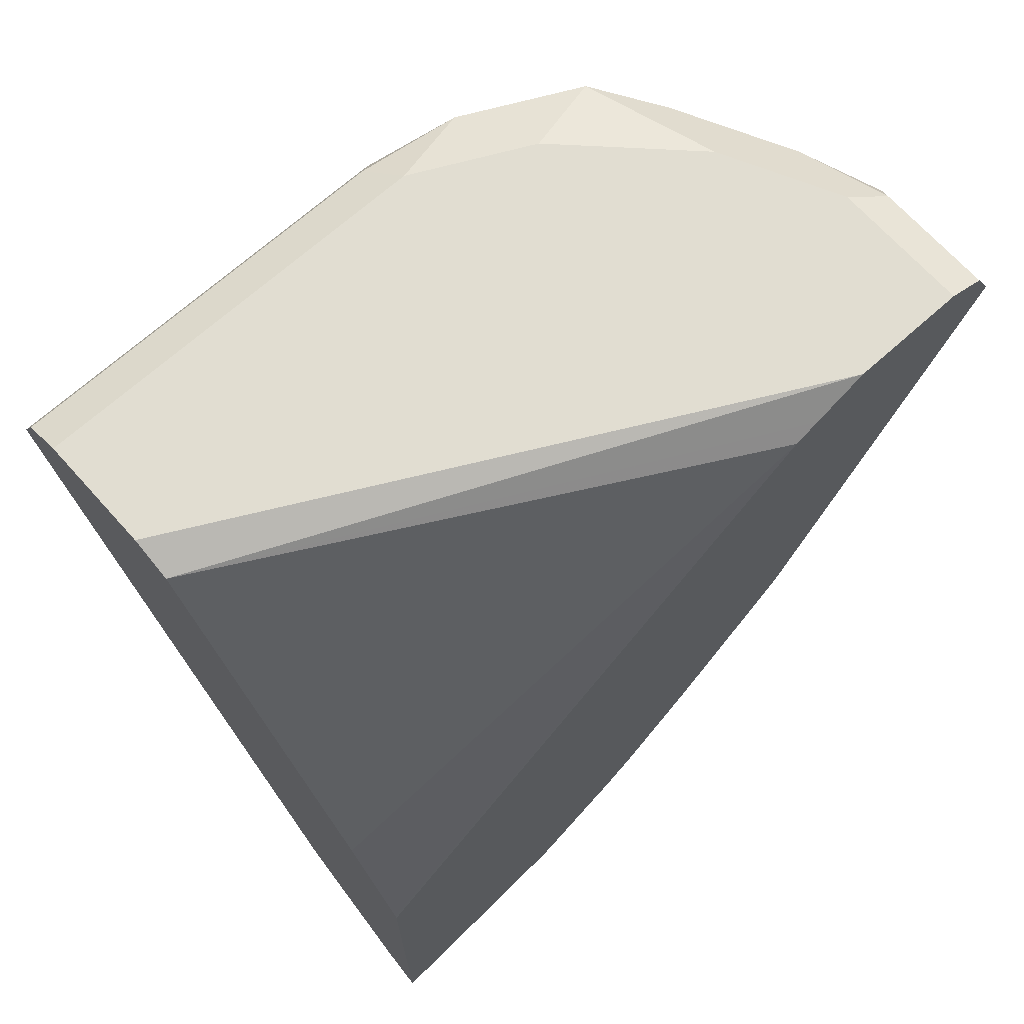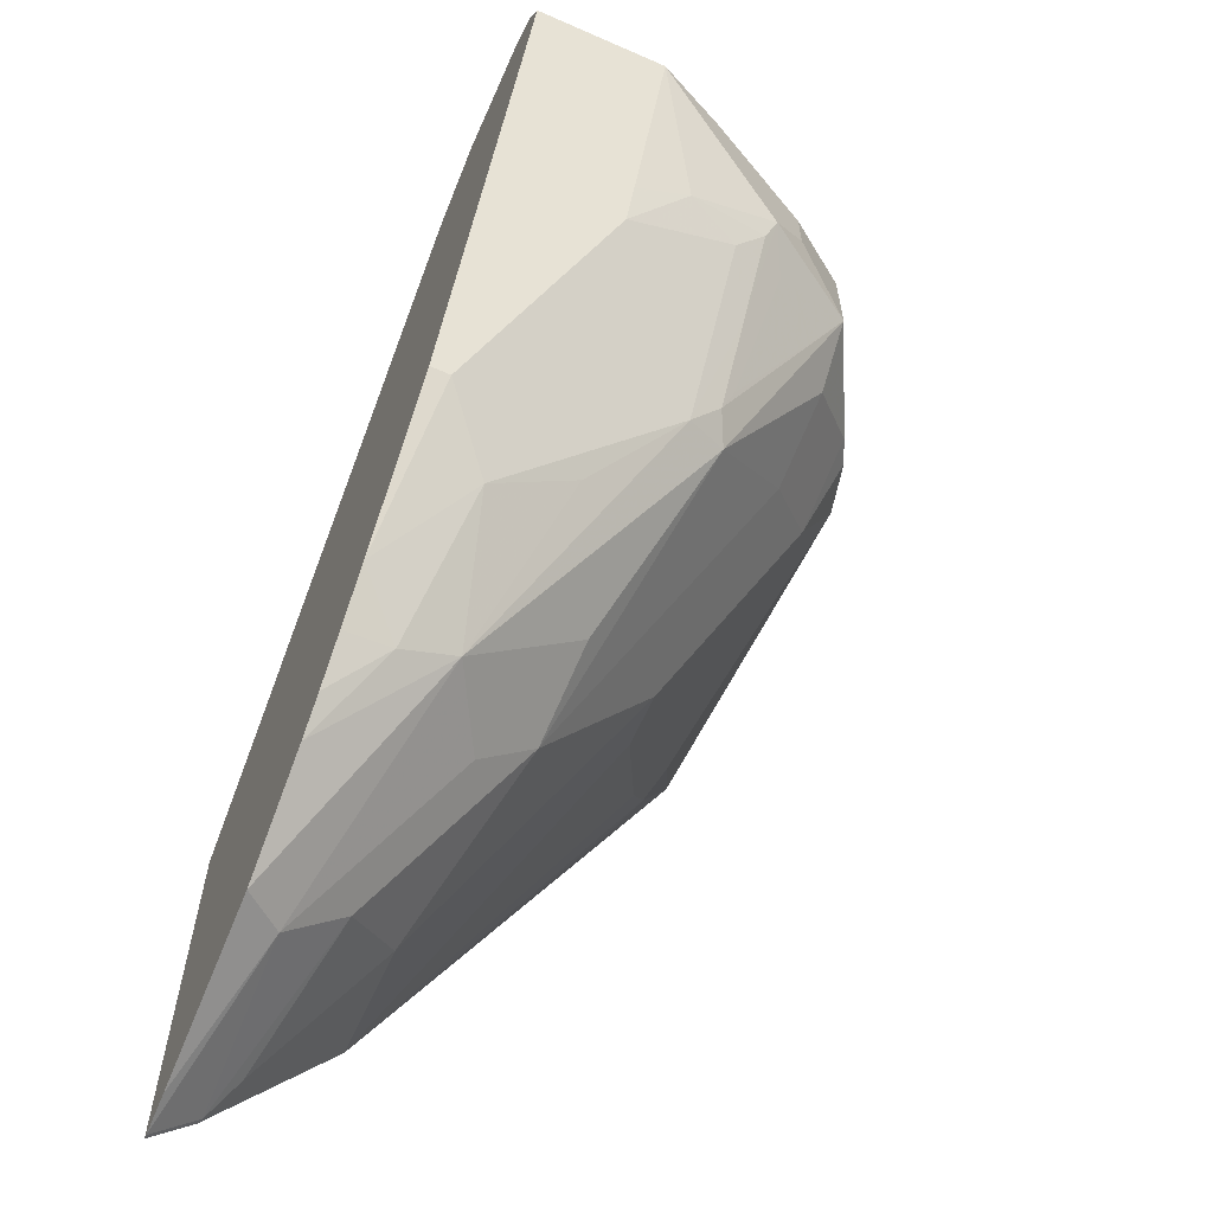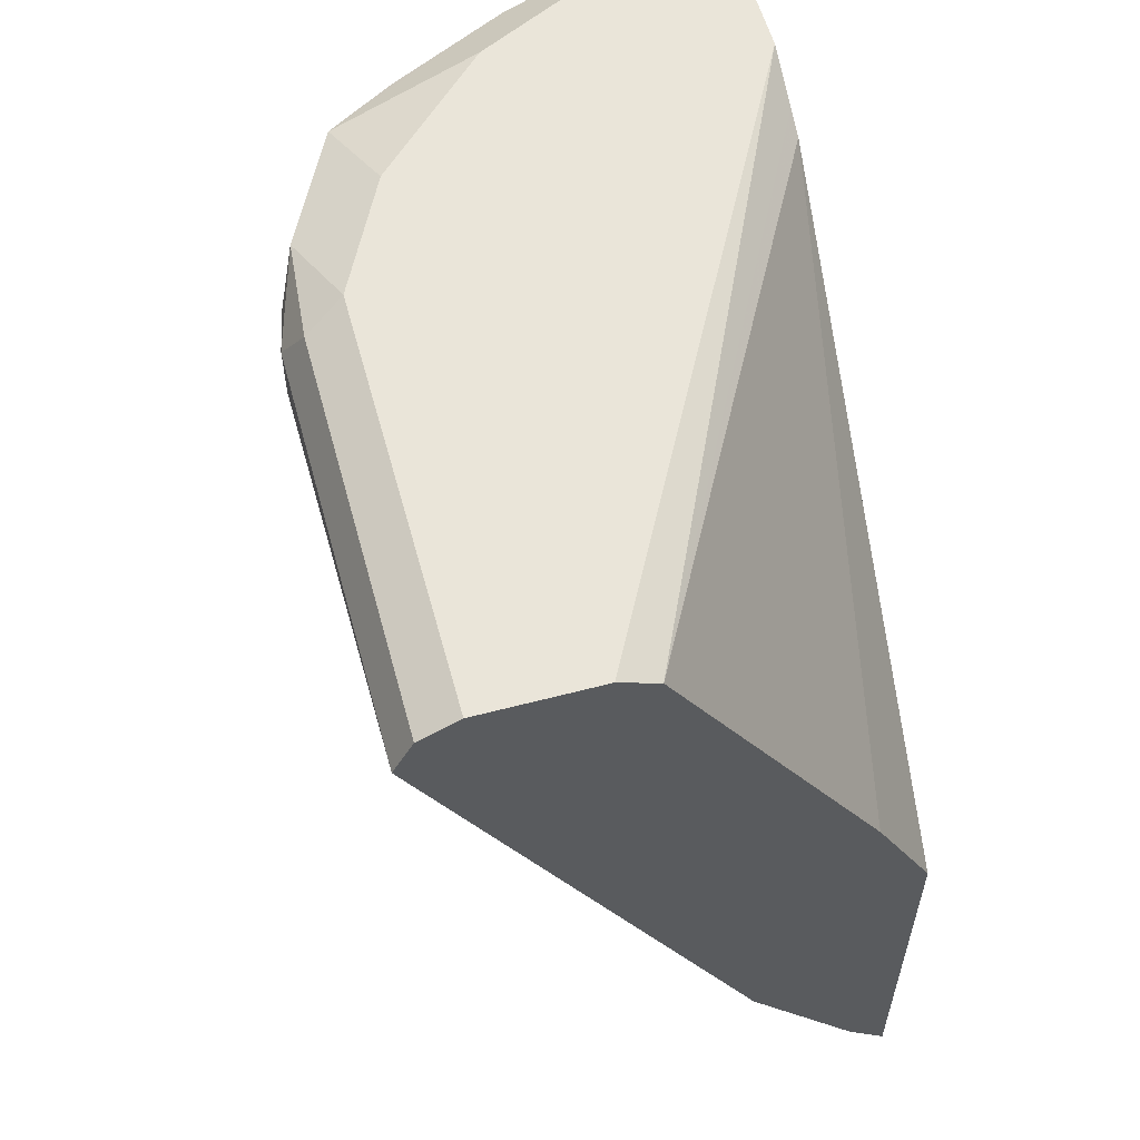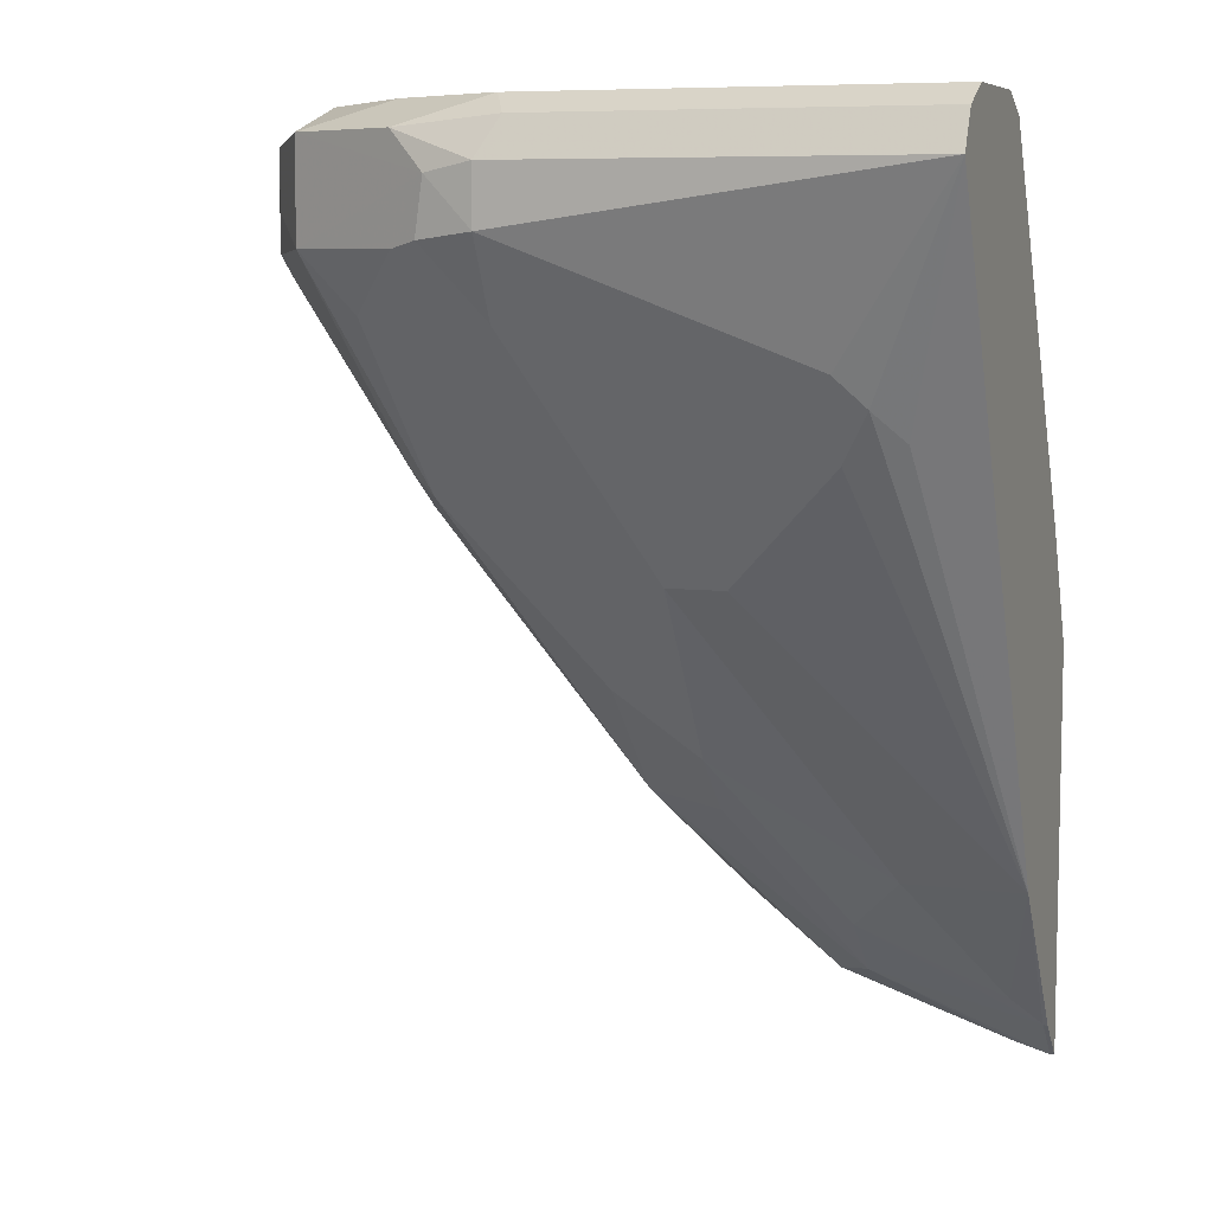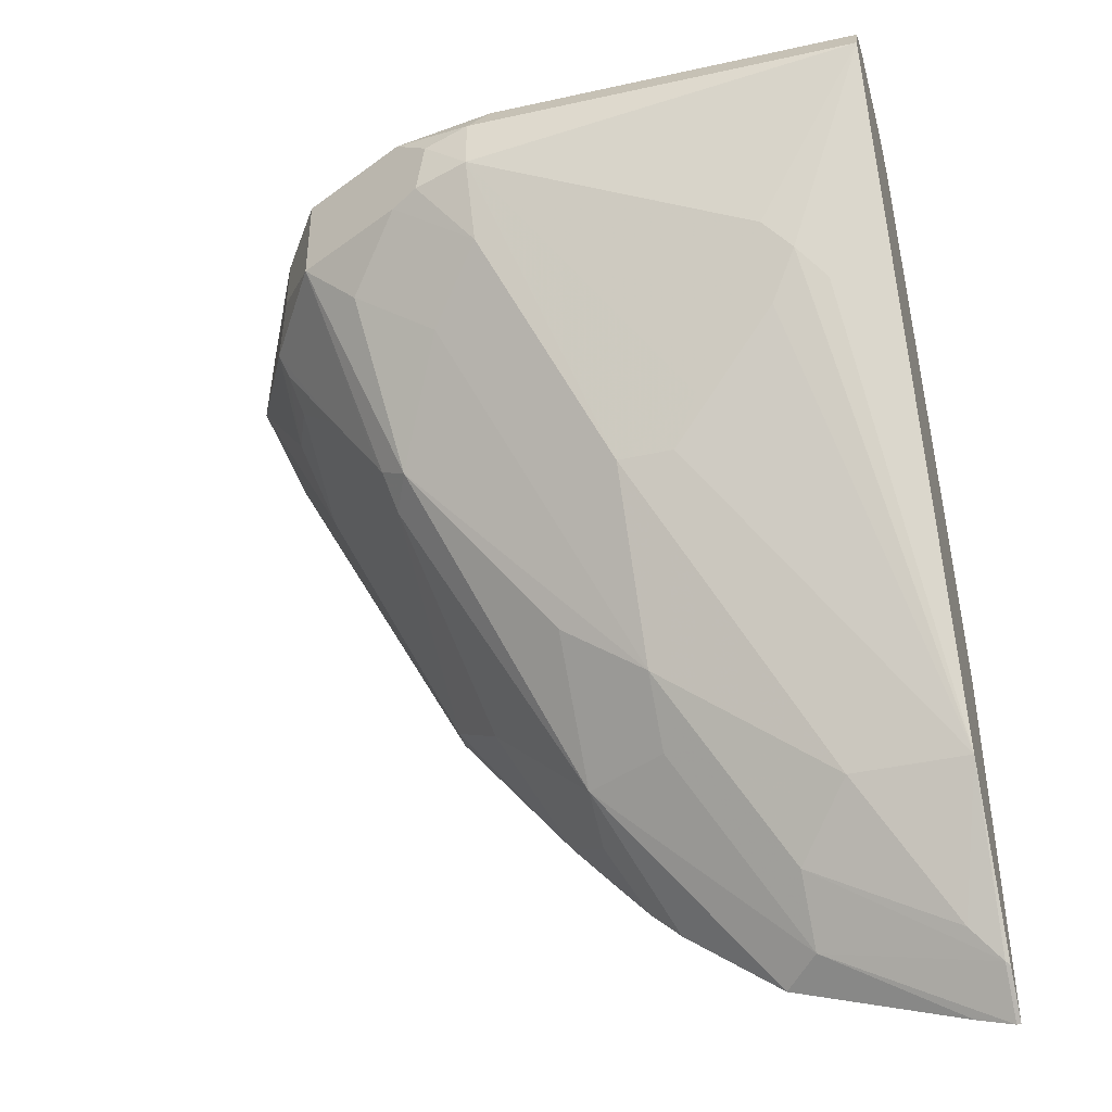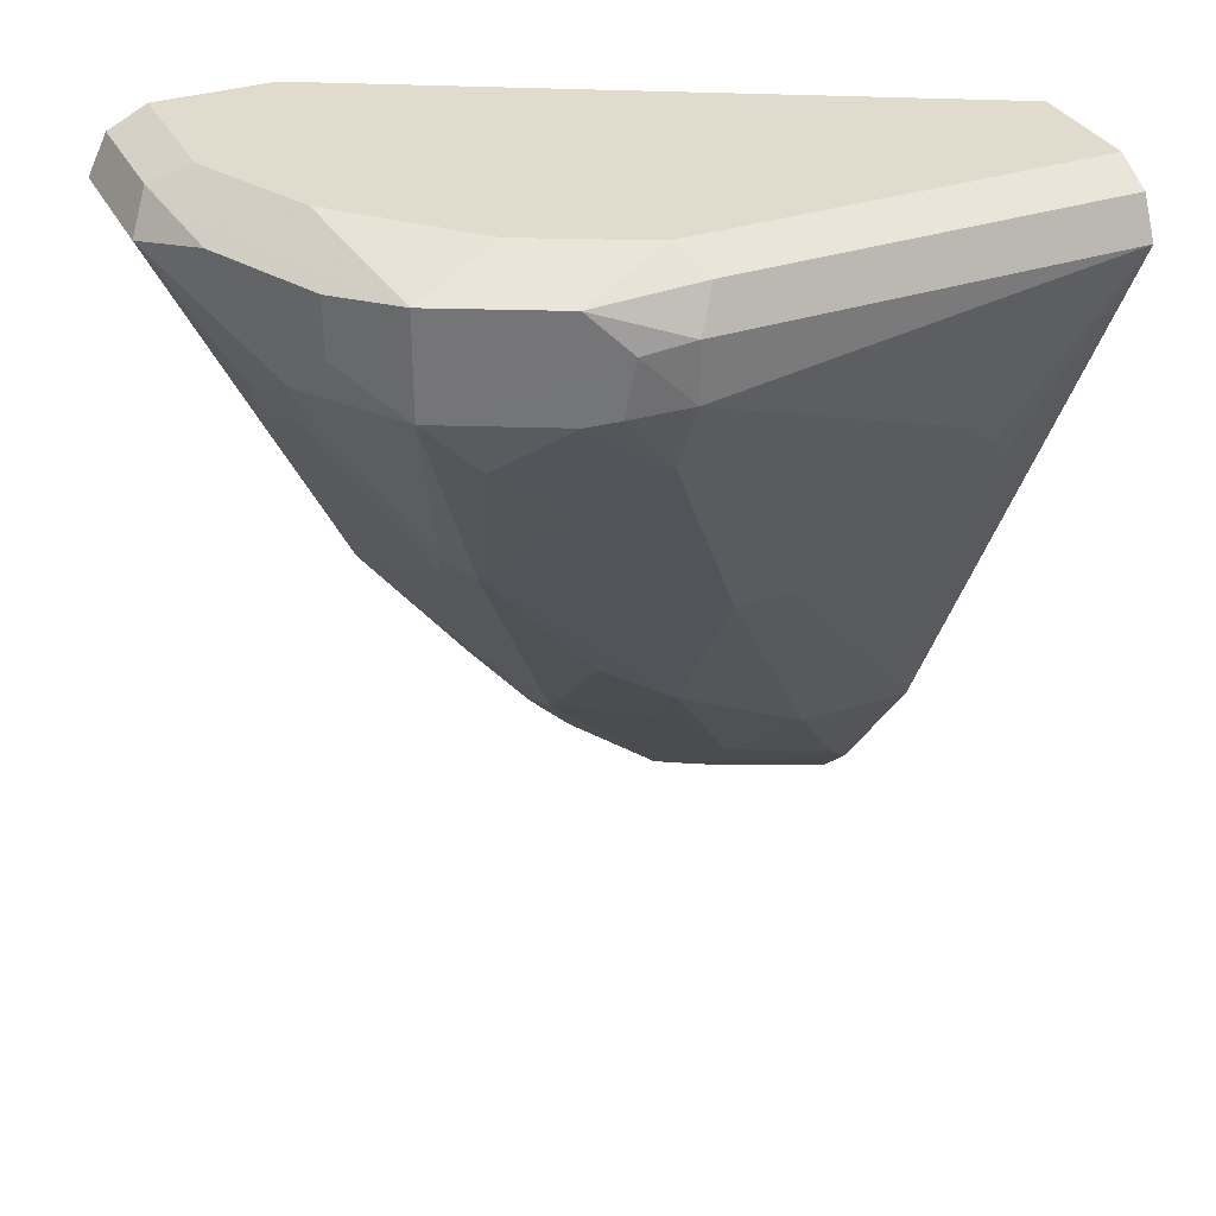
<metadata>
{"format":"obj","ext":"obj","renderer":"f3d","projection":"perspective","resolution":1024,"background":"white","views":[{"elev":68.9,"azim":-41.9,"up":"+Y"},{"elev":-62.0,"azim":66.0,"up":"+Y"},{"elev":58.0,"azim":-105.2,"up":"+Y"},{"elev":7.5,"azim":-160.4,"up":"+Y"},{"elev":-41.6,"azim":-165.0,"up":"+Y"},{"elev":33.2,"azim":155.8,"up":"+Y"}]}
</metadata>
<code>
v 0.7145 0.1553 -0.6213
v 0.7041 0.1605 -0.642
v 0.7067 0.1631 -0.629
v 0.7093 0.1657 -0.6161
v 0.7145 0.1553 -0.5846
v 0.6815 0.08943 -0.5846
v 0.6937 0.1139 -0.6213
v 0.695 0.1223 -0.6368
v 0.6937 0.1346 -0.6627
v 0.6886 0.1605 -0.673
v 0.6756 0.1631 -0.6911
v 0.6937 0.1501 -0.6627
v 0.6834 0.1708 -0.6523
v 0.6989 0.1708 -0.6213
v 0.7093 0.1657 -0.5846
v 0.6627 0.05175 -0.5846
v 0.6627 0.05175 -0.5902
v 0.6886 0.1035 -0.6213
v 0.6575 0.04142 -0.5902
v 0.6886 0.1191 -0.6523
v 0.6911 0.1281 -0.6601
v 0.6756 0.1048 -0.6601
v 0.6627 0.08799 -0.6627
v 0.6834 0.1242 -0.6678
v 0.6756 0.1359 -0.6911
v 0.6886 0.145 -0.673
v 0.6342 0.1527 -0.7119
v 0.6445 0.1631 -0.7067
v 0.6523 0.1708 -0.6834
v 0.6989 0.1708 -0.5846
v 0.6575 0.04142 -0.5846
v 0.673 0.08799 -0.6368
v 0.6256 -0.0006254 -0.5846
v 0.642 0.02591 -0.6057
v 0.6575 0.05694 -0.6213
v 0.6575 0.07248 -0.6523
v 0.6601 0.08154 -0.6601
v 0.6601 0.1204 -0.6911
v 0.6445 0.1359 -0.7067
v 0.6368 0.1378 -0.7106
v 0.6523 0.0757 -0.664
v 0.6212 0.1553 -0.7145
v 0.6212 0.1398 -0.7145
v 0.6161 0.1657 -0.7093
v 0.6212 0.1708 -0.6989
v 0.6678 0.1708 -0.5846
v 0.6142 -0.01408 -0.5846
v 0.6135 -0.01165 -0.598
v 0.6135 -0.003876 -0.6135
v 0.6445 0.04271 -0.629
v 0.6368 0.1035 -0.6886
v 0.6212 0.1191 -0.7041
v 0.6135 0.0272 -0.6446
v 0.5902 0.01037 -0.642
v 0.5114 0.1553 -0.7145
v 0.5436 0.1087 -0.6989
v 0.5902 0.05694 -0.673
v 0.5669 0.06987 -0.6795
v 0.5114 0.1657 -0.7093
v 0.5114 0.1708 -0.6989
v 0.5114 0.1708 -0.6678
v 0.5114 0.1657 -0.6575
v 0.6537 0.1638 -0.5846
v 0.6043 -0.02556 -0.5846
v 0.5958 -0.03385 -0.5846
v 0.5691 -0.05501 -0.5846
v 0.5591 -0.05176 -0.5954
v 0.5902 -0.005167 -0.6264
v 0.6057 0.08799 -0.6886
v 0.5591 -0.03622 -0.6109
v 0.5436 -0.02071 -0.6264
v 0.5359 0.1009 -0.695
v 0.5281 0.09318 -0.6892
v 0.5114 0.1545 -0.7141
v 0.5436 0.09837 -0.6937
v 0.5747 0.05694 -0.673
v 0.5436 0.08799 -0.6886
v 0.6471 0.1605 -0.5846
v 0.5114 0.06729 -0.6006
v 0.5225 -0.07055 -0.5846
v 0.5126 -0.07337 -0.5846
v 0.5126 -0.06211 -0.596
v 0.5203 -0.05434 -0.6019
v 0.5114 -0.02071 -0.6264
v 0.5114 0.1139 -0.6937
v 0.5114 0.1338 -0.7037
v 0.5114 0.009582 -0.6416
v 0.5114 0.05617 -0.595
v 0.5114 0.03626 -0.585
v 0.5114 0.03547 -0.5846
v 0.5114 0.03535 -0.5846
v 0.5114 -0.07337 -0.5846
v 0.5114 -0.0629 -0.5952
f 48 65 49
f 49 65 66
f 47 64 48
f 49 66 67
f 49 67 68
f 49 68 54
f 49 54 53
f 48 64 65
f 51 54 57
f 54 71 57
f 51 69 52
f 52 69 57
f 54 68 67
f 54 67 70
f 54 70 71
f 55 56 72
f 55 72 73
f 46 62 63
f 55 73 74
f 51 57 69
f 46 61 62
f 38 51 52
f 44 59 60
f 55 74 86
f 34 36 35
f 36 41 37
f 36 50 49
f 36 49 41
f 38 52 39
f 38 41 51
f 39 52 40
f 40 52 43
f 41 49 53
f 41 53 54
f 41 54 51
f 42 55 59
f 42 59 44
f 42 43 55
f 43 56 55
f 43 52 57
f 43 57 58
f 43 58 56
f 44 60 45
f 55 86 85
f 78 79 88
f 55 87 84
f 70 82 83
f 70 83 71
f 71 83 84
f 72 75 77
f 72 77 84
f 72 84 73
f 73 85 86
f 73 86 74
f 73 84 87
f 73 87 85
f 76 84 77
f 78 88 89
f 78 89 90
f 78 90 91
f 81 92 82
f 82 92 93
f 82 93 84
f 82 84 83
f 34 50 36
f 67 82 70
f 67 81 82
f 67 80 81
f 66 80 67
f 55 84 93
f 55 93 92
f 55 92 91
f 55 91 90
f 55 90 89
f 55 89 88
f 55 88 79
f 55 79 62
f 55 62 61
f 55 85 87
f 55 61 60
f 56 58 75
f 56 75 72
f 57 71 84
f 57 84 76
f 57 76 58
f 58 76 77
f 58 77 75
f 62 78 63
f 62 79 78
f 55 60 59
f 34 49 50
f 1 15 5
f 33 48 34
f 5 92 81
f 5 81 80
f 5 80 66
f 5 66 65
f 5 65 64
f 5 64 47
f 5 47 33
f 5 33 31
f 5 31 16
f 5 16 6
f 6 16 17
f 6 17 7
f 7 18 8
f 7 17 19
f 7 19 18
f 8 18 20
f 8 20 21
f 8 21 9
f 9 21 22
f 5 91 92
f 9 22 23
f 5 78 91
f 5 46 63
f 1 2 3
f 1 3 4
f 1 4 15
f 34 48 49
f 1 5 6
f 1 6 7
f 1 7 8
f 1 8 9
f 1 9 2
f 2 10 11
f 2 11 3
f 2 9 12
f 2 12 10
f 3 11 13
f 3 13 14
f 3 14 4
f 4 30 15
f 5 15 30
f 5 30 46
f 5 63 78
f 9 23 24
f 4 14 30
f 9 25 26
f 20 22 21
f 20 32 36
f 20 36 22
f 22 36 37
f 22 37 23
f 23 37 25
f 23 25 24
f 25 38 39
f 25 39 40
f 25 40 27
f 25 41 38
f 27 42 28
f 27 40 43
f 27 43 42
f 28 42 44
f 28 44 45
f 32 35 36
f 33 47 48
f 9 24 25
f 19 35 32
f 19 34 35
f 25 37 41
f 19 31 33
f 9 26 10
f 19 33 34
f 9 10 12
f 10 26 25
f 10 25 11
f 11 27 28
f 11 45 29
f 11 29 13
f 11 25 27
f 13 29 45
f 11 28 45
f 13 60 61
f 13 61 46
f 13 46 30
f 13 30 14
f 16 31 19
f 16 19 17
f 13 45 60
f 18 19 32
f 18 32 20

</code>
